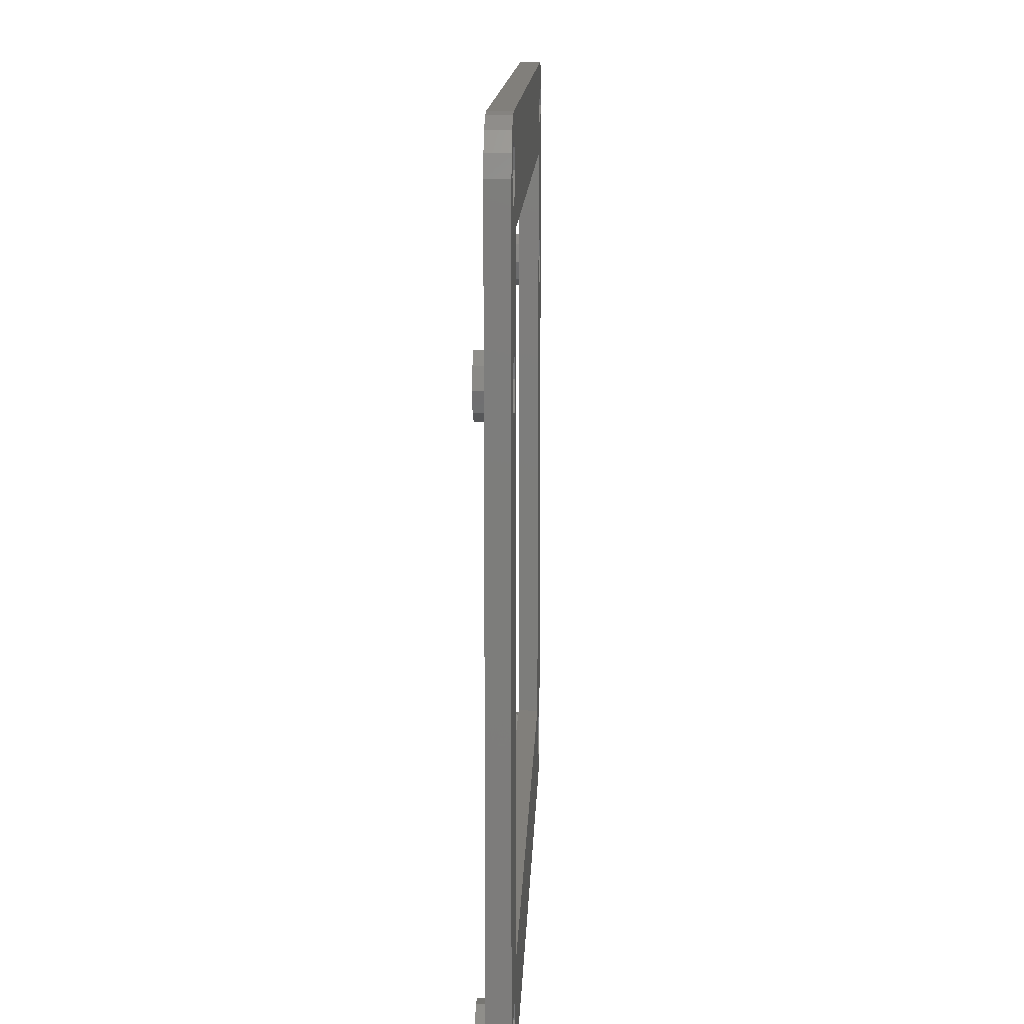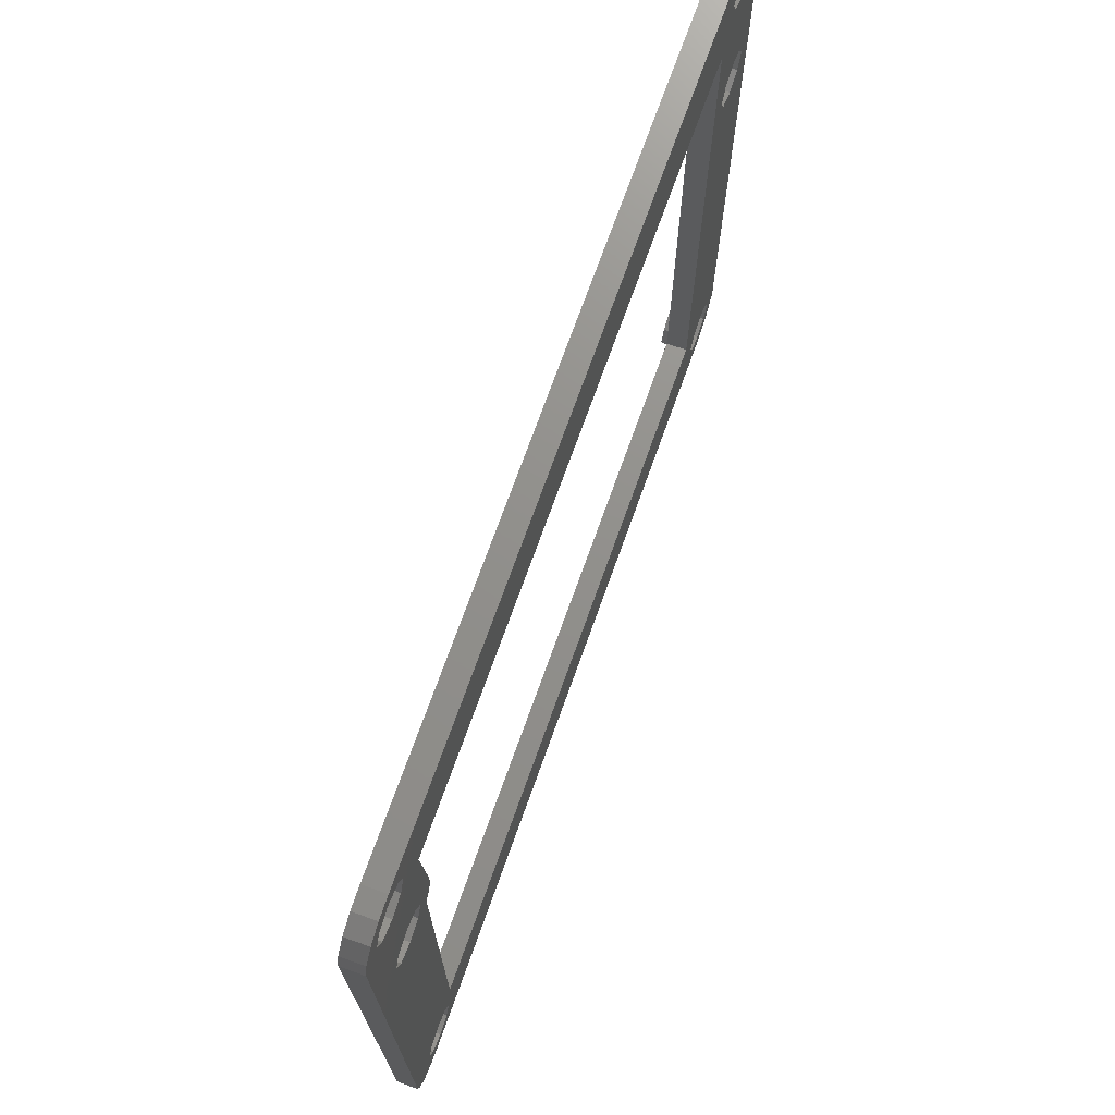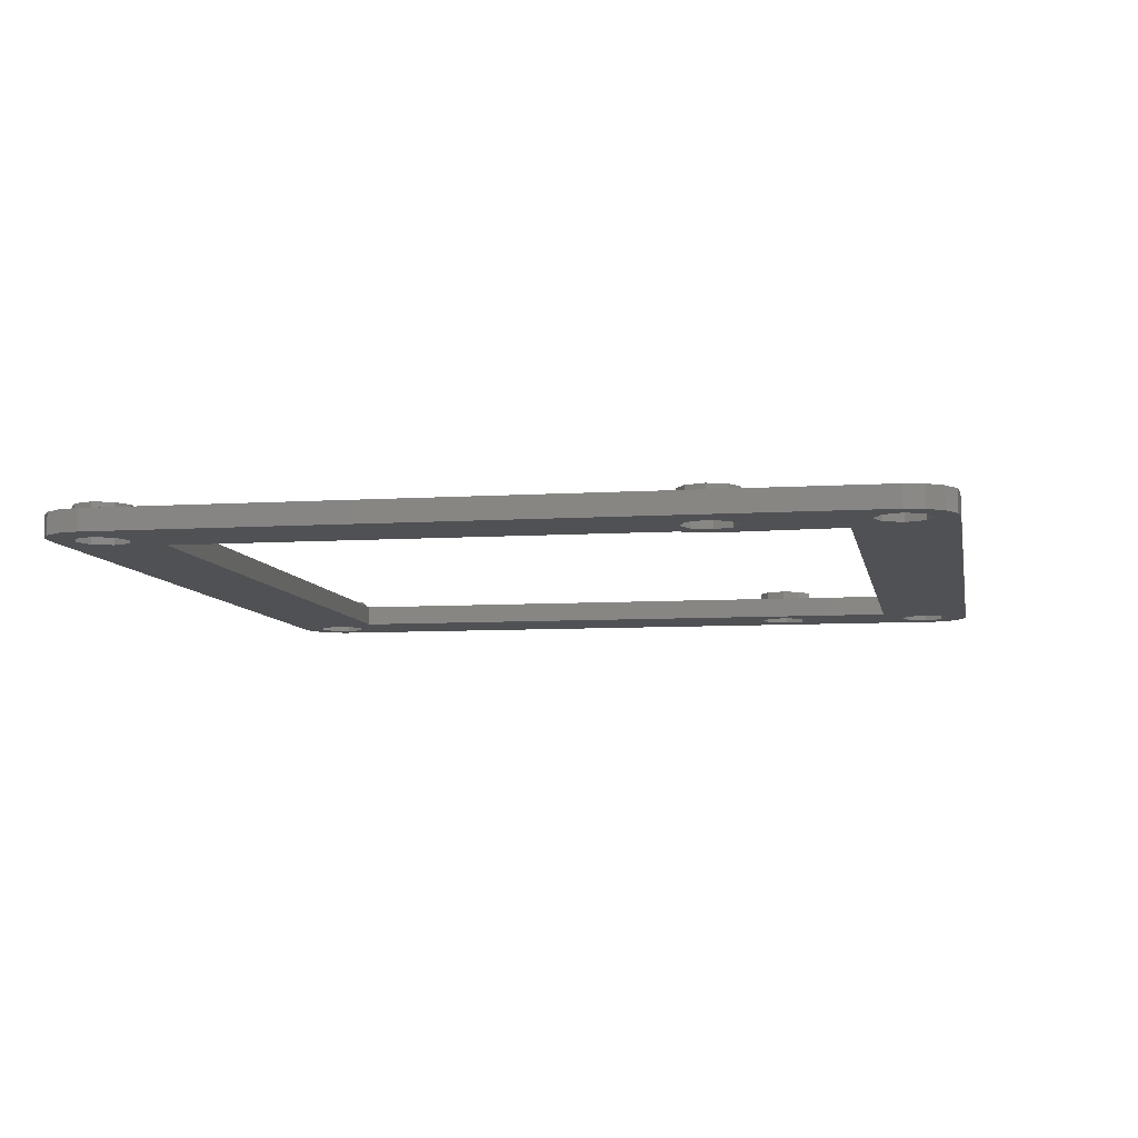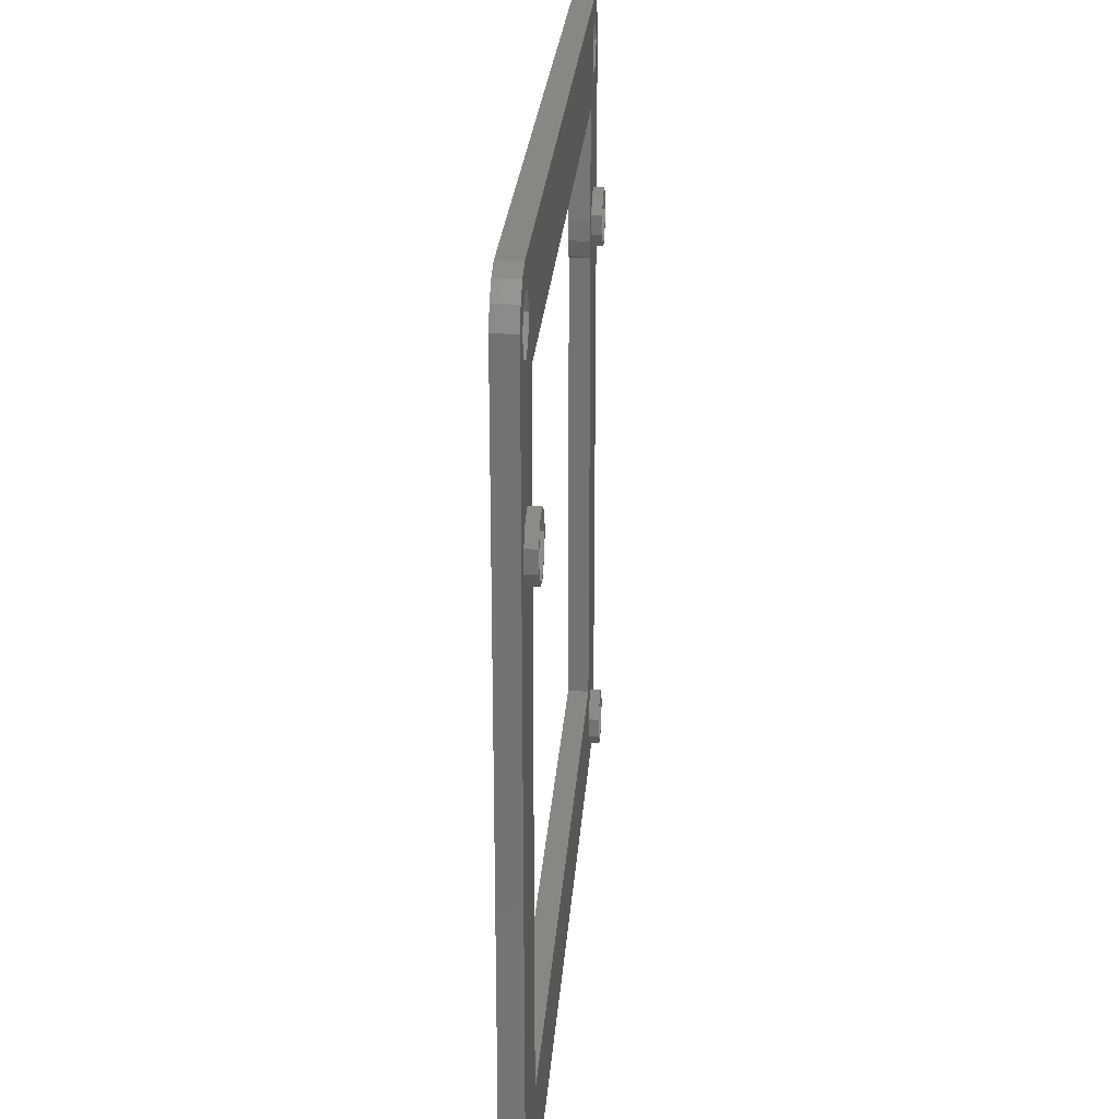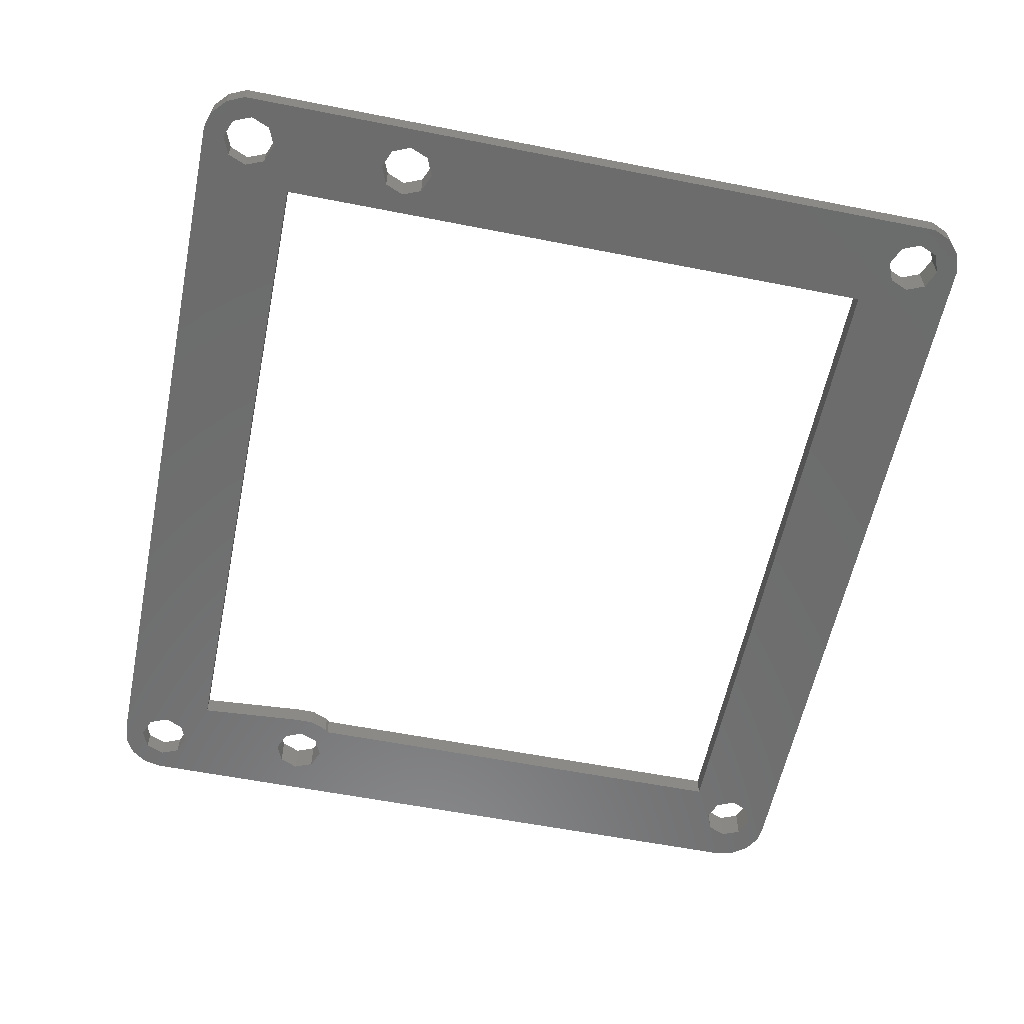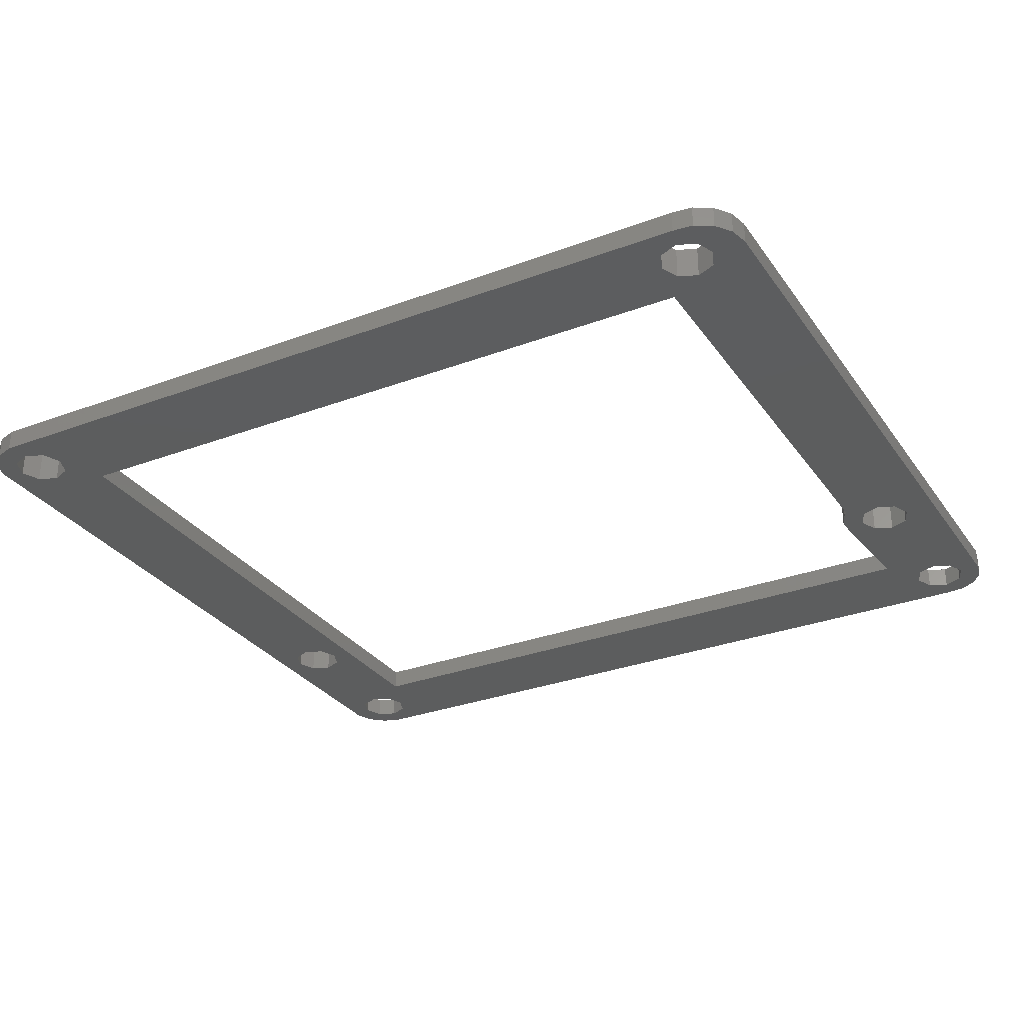
<metadata>
{"format":"stl","ext":"stl","renderer":"f3d","projection":"perspective","resolution":1024,"background":"white","views":[{"elev":13.2,"azim":92.1,"up":"+Y"},{"elev":72.4,"azim":109.7,"up":"+Y"},{"elev":-7.5,"azim":100.3,"up":"+Z"},{"elev":24.7,"azim":-85.9,"up":"+Y"},{"elev":-58.5,"azim":-101.5,"up":"+Z"},{"elev":-30.2,"azim":28.6,"up":"+Z"}]}
</metadata>
<code>
# stl→obj: 220 verts, 464 faces
v -41.48 -23.34 0
v -41.48 -23.34 2
v -41.48 46.54 0
v -41.48 46.54 2
v -40.72 -25.05 0
v -40.72 -25.05 2
v -40.72 48.24 0
v -39.58 45.6 0
v -39.33 49.5 0
v -38.85 47.37 0
v -37.55 50.08 0
v -35.31 47.37 0
v 37.45 50.08 0
v 36.15 47.37 0
v 39.31 49.88 0
v 37.92 48.1 0
v 40.93 48.94 0
v 39.69 47.37 0
v 42.03 47.43 0
v 40.42 45.6 0
v 42.42 45.6 0
v 33.52 -17.92 0
v 42.42 -22.4 0
v 38.61 -24.17 0
v 42.03 -24.23 0
v 36.84 -24.9 0
v 40.93 -25.74 0
v 39.31 -26.68 0
v 37.45 -26.88 0
v -37.55 -26.88 0
v -39.33 -26.3 0
v -37.08 43.1 0
v -38.85 31.63 0
v -39.58 29.86 0
v 35.07 -24.17 0
v -37.08 -24.9 0
v -38.85 -24.17 0
v 35.07 28.09 0
v 33.52 26.93 0
v 33.2 27.21 0
v -37.08 32.36 0
v -35.31 31.63 0
v -37.08 27.36 0
v -37.08 -19.9 0
v -38.85 -20.63 0
v -32.58 41.12 0
v 35.42 45.6 0
v -38.85 28.09 0
v 33.15 41.12 0
v -32.58 -17.92 0
v -34.58 29.86 0
v -35.31 28.09 0
v -38.85 43.83 0
v -35.31 43.83 0
v -37.08 48.1 0
v -34.58 45.6 0
v -34.58 -22.4 0
v 34.34 -22.4 0
v -35.31 -24.17 0
v 39.34 29.86 0
v 39.69 43.83 0
v 32.44 30.8 0
v 32.44 28.92 0
v 37.92 43.1 0
v -35.31 -20.63 0
v 38.61 -20.63 0
v 39.34 -22.4 0
v 36.84 -19.9 0
v 34.34 29.86 0
v 35.07 -20.63 0
v 36.15 43.83 0
v 35.07 31.63 0
v 36.84 32.36 0
v 36.84 27.36 0
v 38.61 31.63 0
v 38.61 28.09 0
v -39.58 -22.4 0
v -40.72 48.24 2
v -39.66 -23.34 2
v -38.85 43.83 2
v -39.58 45.6 2
v 40.42 45.6 2
v 39.69 43.83 2
v 42.42 45.6 2
v -35.31 43.83 2
v -37.08 43.1 2
v -32.58 41.12 2
v -38.85 47.37 2
v 34.26 -23.34 2
v -32.58 -17.92 2
v 35.47 -24.78 2
v 39.59 -22.4 2
v 40.93 -25.74 2
v 42.03 -24.23 2
v 33.52 26.93 2
v 33.52 -17.92 2
v 37.32 -19.69 2
v -35.31 47.37 2
v -34.58 45.6 2
v 35.42 45.6 2
v 37.92 48.1 2
v 39.69 47.37 2
v 42.03 47.43 2
v -37.08 48.1 2
v 37.45 50.08 2
v -39.33 49.5 2
v -37.55 50.08 2
v -39.33 -26.3 2
v -39.66 -21.46 2
v -38.45 -20.02 2
v -36.6 -19.69 2
v -36.6 -25.11 2
v -38.45 -24.78 2
v -37.55 -26.88 2
v -34.97 -24.17 2
v -39.66 28.92 2
v 37.45 -26.88 2
v -34.97 -20.63 2
v -34.33 -22.4 2
v -38.45 27.48 2
v -39.66 30.8 2
v -38.45 32.24 2
v -36.6 32.57 2
v -34.97 31.63 2
v 34.26 -21.46 2
v 35.47 -20.02 2
v 38.95 -24.17 2
v 39.31 -26.68 2
v 40.93 48.94 2
v 39.31 49.88 2
v -34.33 29.86 2
v -34.97 28.09 2
v 42.42 -22.4 2
v -36.6 27.15 2
v 37.92 43.1 2
v 36.15 43.83 2
v 33.15 41.12 2
v 32.44 28.92 2
v 33.2 27.21 2
v 32.44 30.8 2
v 34.26 28.92 2
v 36.15 47.37 2
v 37.32 -25.11 2
v 38.95 -20.63 2
v 35.47 27.48 2
v 39.59 29.86 2
v 38.95 28.09 2
v 34.26 30.8 2
v 35.47 32.24 2
v 37.32 27.15 2
v 37.32 32.57 2
v 38.95 31.63 2
v -39.58 -22.4 3
v -38.85 -24.17 3
v -38.85 -20.63 3
v -37.08 -19.9 3
v -35.31 -20.63 3
v -34.58 -22.4 3
v -35.31 -24.17 3
v -37.08 -24.9 3
v -38.85 31.63 3
v -39.58 29.86 3
v -38.85 28.09 3
v -37.08 32.36 3
v -35.31 31.63 3
v -34.58 29.86 3
v -35.31 28.09 3
v -37.08 27.36 3
v 35.07 -20.63 3
v 34.34 -22.4 3
v 35.07 -24.17 3
v 36.84 -19.9 3
v 38.61 -20.63 3
v 39.34 -22.4 3
v 38.61 -24.17 3
v 36.84 -24.9 3
v 35.07 31.63 3
v 34.34 29.86 3
v 35.07 28.09 3
v 36.84 32.36 3
v 38.61 31.63 3
v 39.34 29.86 3
v 38.61 28.09 3
v 36.84 27.36 3
v -39.66 -23.34 3
v -39.66 -21.46 3
v -38.45 -24.78 3
v -36.6 -25.11 3
v -34.97 -24.17 3
v -34.33 -22.4 3
v -34.97 -20.63 3
v -36.6 -19.69 3
v -38.45 -20.02 3
v -39.66 28.92 3
v -39.66 30.8 3
v -38.45 27.48 3
v -36.6 27.15 3
v -34.97 28.09 3
v -34.33 29.86 3
v -34.97 31.63 3
v -36.6 32.57 3
v -38.45 32.24 3
v 34.26 -23.34 3
v 34.26 -21.46 3
v 35.47 -24.78 3
v 37.32 -25.11 3
v 38.95 -24.17 3
v 39.59 -22.4 3
v 38.95 -20.63 3
v 37.32 -19.69 3
v 35.47 -20.02 3
v 34.26 28.92 3
v 34.26 30.8 3
v 35.47 27.48 3
v 37.32 27.15 3
v 38.95 28.09 3
v 39.59 29.86 3
v 38.95 31.63 3
v 37.32 32.57 3
v 35.47 32.24 3
f 1 2 3
f 3 2 4
f 1 5 2
f 2 5 6
f 1 3 5
f 5 3 7
f 8 7 9
f 10 9 11
f 12 11 13
f 14 13 15
f 16 15 17
f 18 17 19
f 20 19 21
f 22 21 23
f 24 23 25
f 26 25 27
f 5 27 28
f 5 28 29
f 5 29 30
f 5 30 31
f 32 33 34
f 35 5 36
f 5 37 36
f 38 39 40
f 41 32 42
f 43 44 45
f 46 14 47
f 5 34 48
f 46 47 49
f 50 51 46
f 50 52 51
f 50 43 52
f 34 5 8
f 8 9 10
f 5 7 8
f 53 34 8
f 32 34 53
f 54 51 42
f 54 42 32
f 10 11 55
f 46 54 13
f 54 56 13
f 56 12 13
f 55 11 12
f 46 13 14
f 51 54 46
f 50 44 43
f 57 58 59
f 60 21 22
f 57 22 58
f 20 21 61
f 61 21 62
f 62 21 63
f 64 61 62
f 49 64 62
f 22 65 50
f 66 22 23
f 26 5 35
f 24 25 26
f 5 26 27
f 67 23 24
f 68 22 66
f 67 66 23
f 38 40 69
f 58 22 70
f 71 49 47
f 63 69 40
f 72 21 73
f 39 38 22
f 38 74 22
f 73 21 75
f 74 76 22
f 76 60 22
f 75 21 60
f 63 21 72
f 63 72 69
f 44 50 65
f 22 57 65
f 64 49 71
f 35 36 59
f 35 59 58
f 70 22 68
f 18 19 20
f 16 17 18
f 14 15 16
f 37 5 77
f 43 45 77
f 43 77 5
f 43 5 48
f 32 41 33
f 3 4 7
f 7 4 78
f 4 2 6
f 79 4 6
f 80 81 4
f 82 83 84
f 85 86 87
f 81 88 4
f 89 90 91
f 92 93 94
f 95 96 97
f 98 99 100
f 101 102 103
f 104 98 105
f 106 4 107
f 78 4 106
f 108 79 6
f 109 4 79
f 110 111 4
f 112 113 114
f 115 112 114
f 116 4 111
f 87 99 85
f 117 111 118
f 117 118 119
f 117 115 114
f 117 119 115
f 114 113 108
f 120 116 111
f 121 4 116
f 122 4 121
f 123 4 122
f 124 4 123
f 80 4 124
f 125 126 96
f 127 128 93
f 90 120 111
f 98 129 130
f 131 87 86
f 96 89 125
f 101 103 129
f 107 4 88
f 107 104 105
f 107 88 104
f 90 131 132
f 95 97 133
f 90 134 120
f 98 130 105
f 117 90 111
f 126 97 96
f 90 132 134
f 135 136 137
f 136 99 137
f 138 139 140
f 137 140 139
f 141 95 133
f 137 139 95
f 92 127 93
f 98 142 101
f 143 117 128
f 91 90 117
f 133 144 94
f 133 97 144
f 144 92 94
f 143 91 117
f 131 80 124
f 145 141 133
f 146 147 133
f 98 101 129
f 137 95 141
f 148 149 137
f 137 141 148
f 135 137 149
f 150 145 133
f 84 149 151
f 147 150 133
f 84 151 152
f 84 146 133
f 84 152 146
f 136 100 99
f 102 82 84
f 131 86 80
f 103 102 84
f 127 143 128
f 84 83 149
f 83 135 149
f 100 142 98
f 109 110 4
f 113 79 108
f 87 137 99
f 90 87 131
f 96 90 89
f 6 5 31
f 108 6 31
f 108 31 30
f 114 108 30
f 114 30 29
f 117 114 29
f 117 29 28
f 128 117 28
f 128 28 27
f 93 128 27
f 93 27 25
f 94 93 25
f 94 25 23
f 133 94 23
f 133 23 21
f 84 133 21
f 21 19 103
f 84 21 103
f 19 17 129
f 103 19 129
f 15 130 17
f 17 130 129
f 13 105 15
f 15 105 130
f 11 107 13
f 13 107 105
f 9 106 11
f 11 106 107
f 7 78 9
f 9 78 106
f 153 154 37
f 77 153 37
f 45 155 153
f 77 45 153
f 44 156 155
f 45 44 155
f 65 157 156
f 44 65 156
f 158 157 57
f 57 157 65
f 158 57 159
f 159 57 59
f 159 59 160
f 160 59 36
f 160 36 154
f 154 36 37
f 33 161 162
f 34 33 162
f 162 163 48
f 34 162 48
f 41 164 161
f 33 41 161
f 42 165 164
f 41 42 164
f 166 165 51
f 51 165 42
f 166 51 167
f 167 51 52
f 167 52 168
f 168 52 43
f 168 43 163
f 163 43 48
f 81 80 53
f 8 81 53
f 10 88 81
f 8 10 81
f 55 104 88
f 10 55 88
f 12 98 104
f 55 12 104
f 99 98 56
f 56 98 12
f 99 56 85
f 85 56 54
f 85 54 86
f 86 54 32
f 86 32 80
f 80 32 53
f 90 50 46
f 87 90 46
f 87 46 49
f 137 87 49
f 62 140 49
f 49 140 137
f 63 138 62
f 62 138 140
f 63 40 138
f 138 40 139
f 139 40 39
f 95 139 39
f 22 96 39
f 39 96 95
f 50 90 22
f 22 90 96
f 70 169 170
f 58 70 170
f 170 171 35
f 58 170 35
f 68 172 169
f 70 68 169
f 66 173 172
f 68 66 172
f 174 173 67
f 67 173 66
f 174 67 175
f 175 67 24
f 175 24 176
f 176 24 26
f 176 26 171
f 171 26 35
f 72 177 178
f 69 72 178
f 178 179 38
f 69 178 38
f 73 180 177
f 72 73 177
f 75 181 180
f 73 75 180
f 182 181 60
f 60 181 75
f 182 60 183
f 183 60 76
f 183 76 184
f 184 76 74
f 184 74 179
f 179 74 38
f 100 136 71
f 47 100 71
f 14 142 100
f 47 14 100
f 16 101 142
f 14 16 142
f 18 102 101
f 16 18 101
f 82 102 20
f 20 102 18
f 82 20 83
f 83 20 61
f 83 61 135
f 135 61 64
f 135 64 136
f 136 64 71
f 79 185 109
f 109 185 186
f 79 113 185
f 185 113 187
f 187 113 112
f 188 187 112
f 188 112 115
f 189 188 115
f 189 115 119
f 190 189 119
f 119 118 191
f 190 119 191
f 111 192 118
f 118 192 191
f 110 193 111
f 111 193 192
f 109 186 110
f 110 186 193
f 116 194 121
f 121 194 195
f 116 120 194
f 194 120 196
f 196 120 134
f 197 196 134
f 197 134 132
f 198 197 132
f 198 132 131
f 199 198 131
f 131 124 200
f 199 131 200
f 123 201 124
f 124 201 200
f 122 202 123
f 123 202 201
f 121 195 122
f 122 195 202
f 89 203 125
f 125 203 204
f 89 91 203
f 203 91 205
f 205 91 143
f 206 205 143
f 206 143 127
f 207 206 127
f 207 127 92
f 208 207 92
f 92 144 209
f 208 92 209
f 97 210 144
f 144 210 209
f 126 211 97
f 97 211 210
f 125 204 126
f 126 204 211
f 141 212 148
f 148 212 213
f 141 145 212
f 212 145 214
f 214 145 150
f 215 214 150
f 215 150 147
f 216 215 147
f 216 147 146
f 217 216 146
f 146 152 218
f 217 146 218
f 151 219 152
f 152 219 218
f 149 220 151
f 151 220 219
f 148 213 149
f 149 213 220
f 154 185 187
f 157 190 191
f 156 157 192
f 153 185 154
f 186 185 153
f 193 155 192
f 193 186 155
f 155 156 192
f 192 157 191
f 157 158 190
f 190 158 189
f 189 159 188
f 188 160 187
f 160 154 187
f 158 159 189
f 159 160 188
f 153 155 186
f 163 194 196
f 165 199 200
f 164 165 201
f 162 194 163
f 195 194 162
f 202 161 201
f 202 195 161
f 161 164 201
f 201 165 200
f 165 166 199
f 199 166 198
f 198 167 197
f 197 168 196
f 168 163 196
f 166 167 198
f 167 168 197
f 162 161 195
f 171 203 205
f 173 208 209
f 172 173 210
f 170 203 171
f 204 203 170
f 211 169 210
f 211 204 169
f 169 172 210
f 210 173 209
f 173 174 208
f 208 174 207
f 207 175 206
f 206 176 205
f 176 171 205
f 174 175 207
f 175 176 206
f 170 169 204
f 179 212 214
f 181 217 218
f 180 181 219
f 178 212 179
f 213 212 178
f 220 177 219
f 220 213 177
f 177 180 219
f 219 181 218
f 181 182 217
f 217 182 216
f 216 183 215
f 215 184 214
f 184 179 214
f 182 183 216
f 183 184 215
f 178 177 213

</code>
